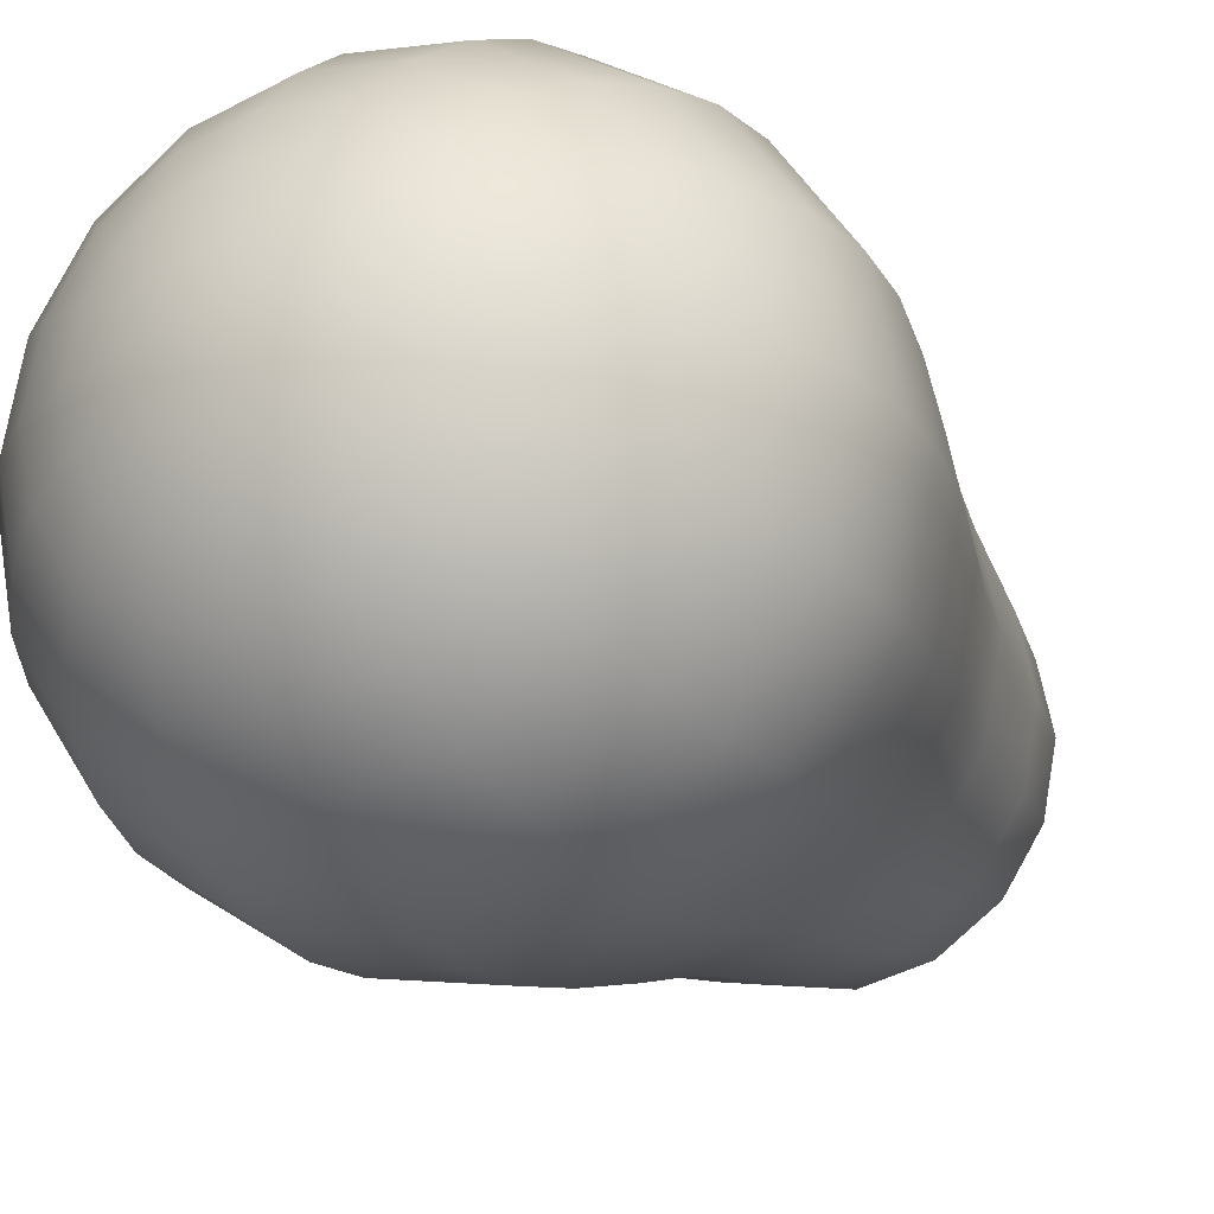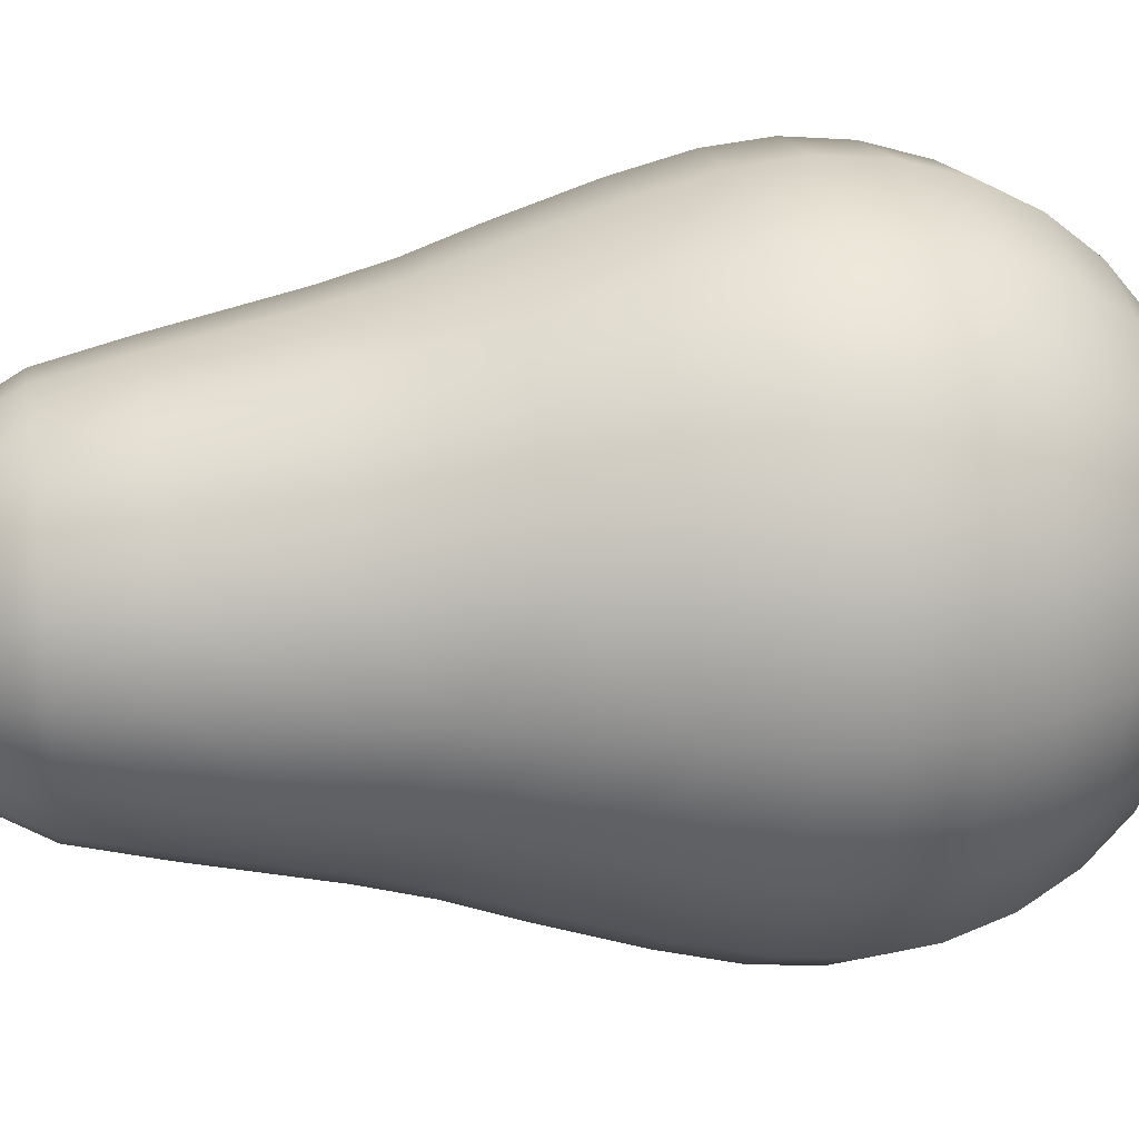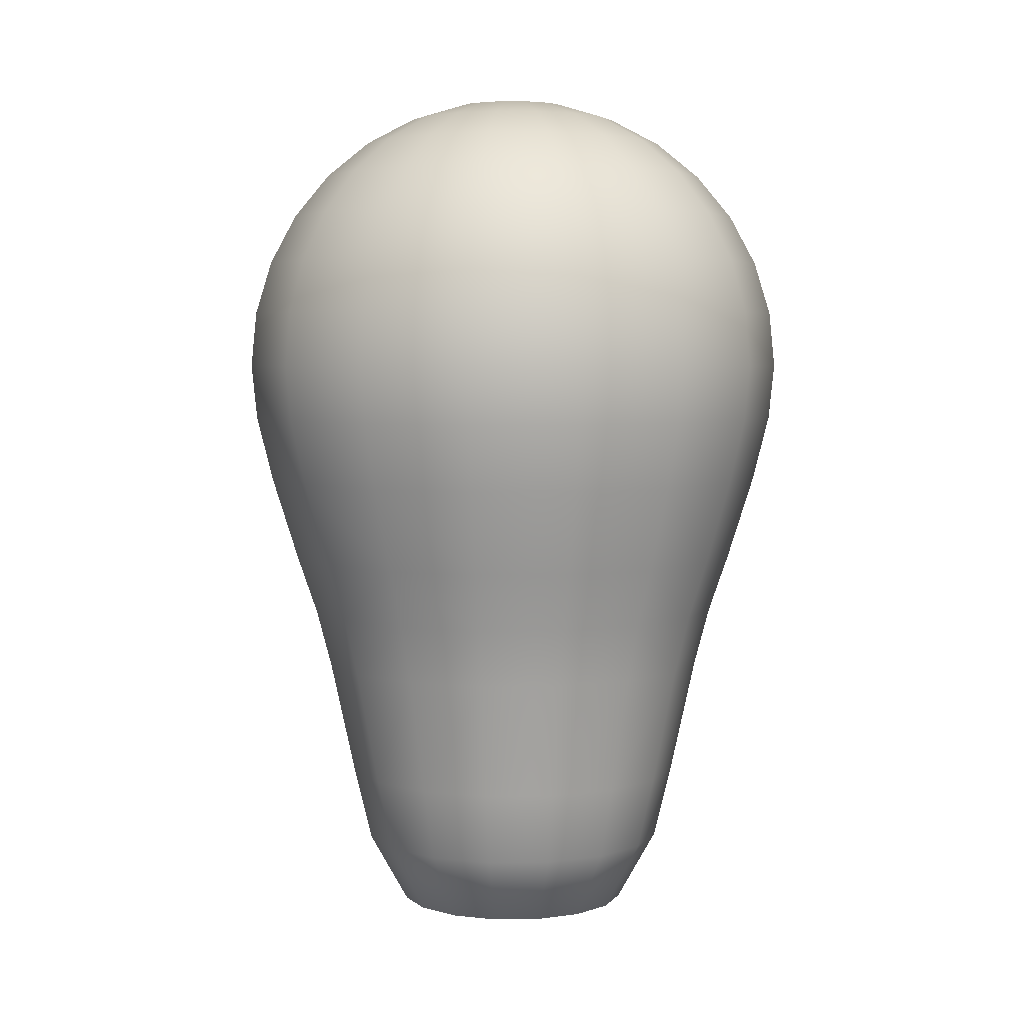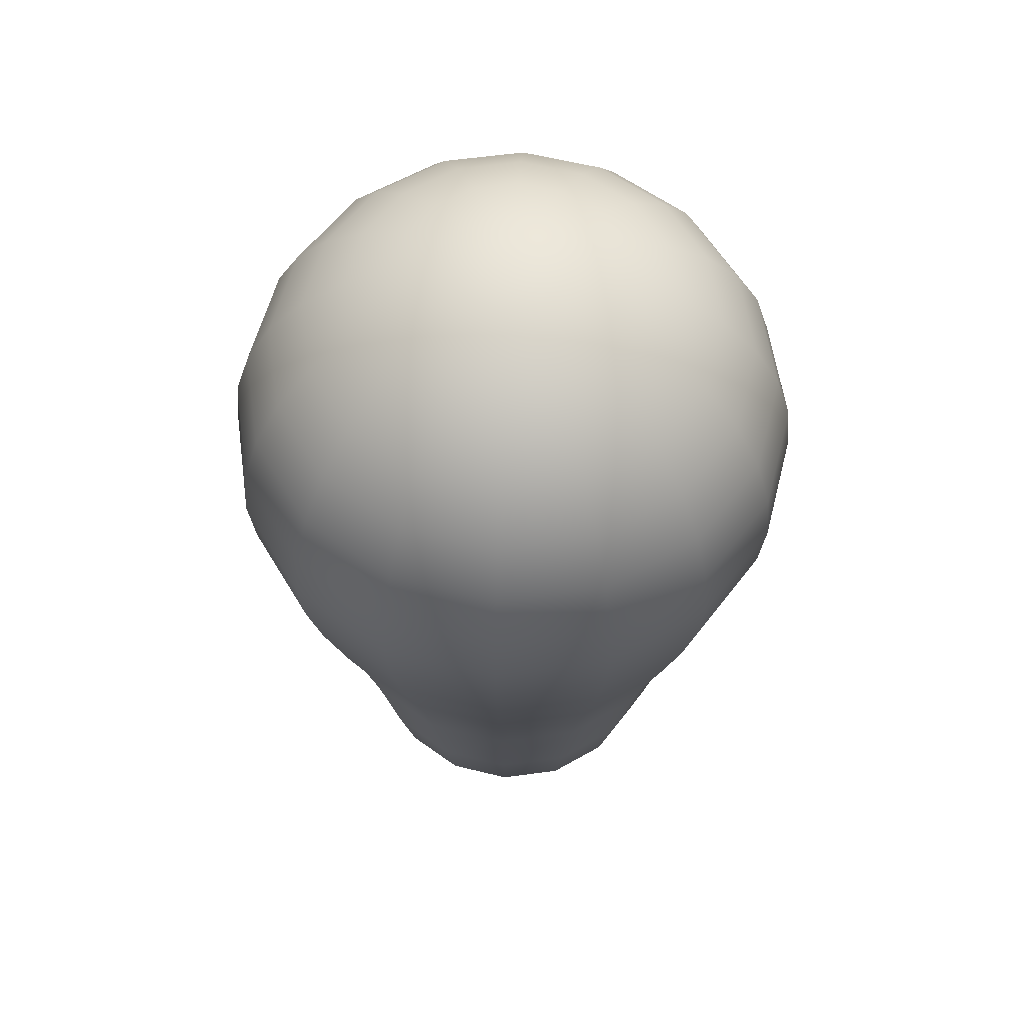
<metadata>
{"format":"obj","ext":"obj","renderer":"f3d","projection":"perspective","resolution":1024,"background":"white","views":[{"elev":-23.1,"azim":-150.6,"up":"+Z"},{"elev":25.1,"azim":80.6,"up":"+Z"},{"elev":4.4,"azim":8.7,"up":"+Y"},{"elev":58.5,"azim":93.2,"up":"+Y"}]}
</metadata>
<code>
o Sphere.007_Sphere.019
v 0.1476 2.402 -0
v 0.2896 2.359 -0
v 0.1364 0.06205 -0.05649
v 0.292 0.1051 -0.1209
v 0.3884 0.2923 -0.1609
v 0.4943 0.8002 -0.2048
v 0.5813 1.112 -0.2408
v 0.6459 1.337 -0.2675
v 0.6856 1.512 -0.284
v 0.6991 1.66 -0.2896
v 0.6856 1.807 -0.284
v 0.6459 1.949 -0.2675
v 0.5813 2.08 -0.2408
v 0.4943 2.195 -0.2048
v 0.3884 2.289 -0.1609
v 0.2675 2.359 -0.1108
v 0.1364 2.402 -0.05649
v 0.1044 2.402 -0.1044
v 0.2048 2.359 -0.2048
v 0.2973 2.289 -0.2973
v 0.3783 2.195 -0.3783
v 0.4449 2.08 -0.4449
v 0.4943 1.949 -0.4943
v 0.5248 1.807 -0.5248
v 0.5351 1.66 -0.5351
v 0.5248 1.512 -0.5248
v 0.4943 1.337 -0.4943
v 0.4449 1.112 -0.4449
v 0.3783 0.8002 -0.3783
v 0.2973 0.2923 -0.2973
v 0.2235 0.1051 -0.2235
v 0.1044 0.06205 -0.1044
v -0 0.04751 0
v 0.05649 0.06205 -0.1364
v 0.1209 0.1051 -0.292
v 0.1609 0.2923 -0.3884
v 0.2048 0.8002 -0.4943
v 0.2408 1.112 -0.5813
v 0.2675 1.337 -0.6459
v 0.284 1.512 -0.6856
v 0.2896 1.66 -0.6991
v 0.284 1.807 -0.6856
v 0.2675 1.949 -0.6459
v 0.2408 2.08 -0.5813
v 0.2048 2.195 -0.4943
v 0.1609 2.289 -0.3884
v 0.1108 2.359 -0.2675
v 0.05649 2.402 -0.1364
v -0 2.402 -0.1476
v -0 2.359 -0.2896
v -0 2.289 -0.4204
v -0 2.195 -0.5351
v -0 2.08 -0.6292
v -0 1.949 -0.6991
v -0 1.807 -0.7421
v -0 1.66 -0.7567
v -0 1.512 -0.7421
v 0 1.337 -0.6991
v -0 1.112 -0.6292
v -0 0.8002 -0.5351
v -0 0.2923 -0.4204
v -0 0.1051 -0.316
v -0 0.06205 -0.1476
v -0.05649 0.06205 -0.1364
v -0.1209 0.1051 -0.292
v -0.1609 0.2923 -0.3884
v -0.2048 0.8002 -0.4943
v -0.2408 1.112 -0.5813
v -0.2675 1.337 -0.6459
v -0.284 1.512 -0.6856
v -0.2896 1.66 -0.6991
v -0.284 1.807 -0.6856
v -0.2675 1.949 -0.6459
v -0.2408 2.08 -0.5813
v -0.2048 2.195 -0.4943
v -0.1609 2.289 -0.3884
v -0.1108 2.359 -0.2675
v -0.05649 2.402 -0.1364
v -0.1044 2.402 -0.1044
v -0.2048 2.359 -0.2048
v -0.2973 2.289 -0.2973
v -0.3783 2.195 -0.3783
v -0.4449 2.08 -0.4449
v -0.4943 1.949 -0.4943
v -0.5248 1.807 -0.5248
v -0.5351 1.66 -0.5351
v -0.5248 1.512 -0.5248
v -0.4943 1.337 -0.4943
v -0.4449 1.112 -0.4449
v -0.3783 0.8002 -0.3783
v -0.2973 0.2923 -0.2973
v -0.2235 0.1051 -0.2235
v -0.1044 0.06205 -0.1044
v -0.1364 0.06205 -0.05649
v -0.292 0.1051 -0.1209
v -0.3884 0.2923 -0.1609
v -0.4943 0.8002 -0.2048
v -0.5813 1.112 -0.2408
v -0.6459 1.337 -0.2675
v -0.6856 1.512 -0.284
v -0.6991 1.66 -0.2896
v -0.6856 1.807 -0.284
v -0.6459 1.949 -0.2675
v -0.5813 2.08 -0.2408
v -0.4943 2.195 -0.2048
v -0.3884 2.289 -0.1609
v -0.2675 2.359 -0.1108
v -0.1364 2.402 -0.05649
v -0.1476 2.402 -0
v -0.2896 2.359 -0
v -0.4204 2.289 -0
v -0.5351 2.195 -0
v -0.6292 2.08 -0
v -0.6991 1.949 -0
v -0.7421 1.807 -0
v -0.7567 1.66 -0
v -0.7421 1.512 -0
v -0.6991 1.337 -0
v -0.6292 1.112 -0
v -0.5351 0.8002 -0
v -0.4204 0.2923 -0
v -0.316 0.1051 -0
v -0.1476 0.06205 -0
v -0.1364 0.06205 0.05649
v -0.292 0.1051 0.1209
v -0.3884 0.2923 0.1609
v -0.4943 0.8002 0.2048
v -0.5813 1.112 0.2408
v -0.6459 1.337 0.2675
v -0.6856 1.512 0.284
v -0.6991 1.66 0.2896
v -0.6856 1.807 0.284
v -0.6459 1.949 0.2675
v -0.5813 2.08 0.2408
v -0.4943 2.195 0.2048
v -0.3884 2.289 0.1609
v -0.2675 2.359 0.1108
v -0.1364 2.402 0.05649
v -0 2.416 -0
v -0.1044 2.402 0.1044
v -0.2048 2.359 0.2048
v -0.2973 2.289 0.2973
v -0.3783 2.195 0.3783
v -0.4449 2.08 0.4449
v -0.4943 1.949 0.4943
v -0.5248 1.807 0.5248
v -0.5351 1.66 0.5351
v -0.5248 1.512 0.5248
v -0.4943 1.337 0.4943
v -0.4449 1.112 0.4449
v -0.3783 0.8002 0.3783
v -0.2973 0.2923 0.2973
v -0.2235 0.1051 0.2235
v -0.1044 0.06205 0.1044
v -0.05649 0.06205 0.1364
v -0.1209 0.1051 0.292
v -0.1609 0.2923 0.3884
v -0.2048 0.8002 0.4943
v -0.2408 1.112 0.5813
v -0.2675 1.337 0.6459
v -0.284 1.512 0.6856
v -0.2896 1.66 0.6991
v -0.284 1.807 0.6856
v -0.2675 1.949 0.6459
v -0.2408 2.08 0.5813
v -0.2048 2.195 0.4943
v -0.1609 2.289 0.3884
v -0.1108 2.359 0.2675
v -0.05649 2.402 0.1364
v 0 2.402 0.1476
v 0 2.359 0.2896
v 0 2.289 0.4204
v 0 2.195 0.5351
v -0 2.08 0.6292
v 0 1.949 0.6991
v 0 1.807 0.7421
v 0 1.66 0.7567
v 0 1.512 0.7421
v -0 1.337 0.6991
v -0 1.112 0.6292
v 0 0.8002 0.5351
v -0 0.2923 0.4204
v -0 0.1051 0.316
v -0 0.06205 0.1476
v 0.05649 0.06205 0.1364
v 0.1209 0.1051 0.292
v 0.1609 0.2923 0.3884
v 0.2048 0.8002 0.4943
v 0.2408 1.112 0.5813
v 0.2675 1.337 0.6459
v 0.284 1.512 0.6856
v 0.2896 1.66 0.6991
v 0.284 1.807 0.6856
v 0.2675 1.949 0.6459
v 0.2408 2.08 0.5813
v 0.2048 2.195 0.4943
v 0.1609 2.289 0.3884
v 0.1108 2.359 0.2675
v 0.05649 2.402 0.1364
v 0.1044 2.402 0.1044
v 0.2048 2.359 0.2048
v 0.2973 2.289 0.2973
v 0.3783 2.195 0.3783
v 0.4449 2.08 0.4449
v 0.4943 1.949 0.4943
v 0.5248 1.807 0.5248
v 0.5351 1.66 0.5351
v 0.5248 1.512 0.5248
v 0.4943 1.337 0.4943
v 0.4449 1.112 0.4449
v 0.3783 0.8002 0.3783
v 0.2973 0.2923 0.2973
v 0.2235 0.1051 0.2235
v 0.1044 0.06205 0.1044
v 0.1364 0.06205 0.05649
v 0.292 0.1051 0.1209
v 0.3884 0.2923 0.1609
v 0.4943 0.8002 0.2048
v 0.5813 1.112 0.2408
v 0.6459 1.337 0.2675
v 0.6856 1.512 0.284
v 0.6991 1.66 0.2896
v 0.6856 1.807 0.284
v 0.6459 1.949 0.2675
v 0.5813 2.08 0.2408
v 0.4943 2.195 0.2048
v 0.3884 2.289 0.1609
v 0.2675 2.359 0.1108
v 0.1364 2.402 0.05649
v 0.4204 2.289 -0
v 0.5351 2.195 -0
v 0.6292 2.08 -0
v 0.6991 1.949 -0
v 0.7421 1.807 -0
v 0.7567 1.66 -0
v 0.7421 1.512 -0
v 0.6991 1.337 -0
v 0.6292 1.112 -0
v 0.5351 0.8002 -0
v 0.4204 0.2923 -0
v 0.316 0.1051 -0
v 0.1476 0.06205 -0
v 0.432 0.4876 -0.1789
v 0.3306 0.4876 -0.3306
v 0.1789 0.4876 -0.432
v -0 0.4876 -0.4676
v -0.1789 0.4876 -0.432
v -0.3306 0.4876 -0.3306
v -0.432 0.4876 -0.1789
v -0.4676 0.4876 -0
v -0.432 0.4876 0.1789
v -0.3306 0.4876 0.3306
v -0.1789 0.4876 0.432
v 0 0.4876 0.4676
v 0.1789 0.4876 0.432
v 0.3306 0.4876 0.3306
v 0.432 0.4876 0.1789
v 0.4676 0.4876 -0
v 0.532 0.9563 -0.2204
v 0.4072 0.9563 -0.4072
v 0.2204 0.9563 -0.532
v -0 0.9563 -0.5759
v -0.2204 0.9563 -0.532
v -0.4072 0.9563 -0.4072
v -0.532 0.9563 -0.2204
v -0.5759 0.9563 -0
v -0.532 0.9563 0.2204
v -0.4072 0.9563 0.4072
v -0.2204 0.9563 0.532
v 0 0.9563 0.5759
v 0.2204 0.9563 0.532
v 0.4072 0.9563 0.4072
v 0.532 0.9563 0.2204
v 0.5759 0.9563 -0
f 33 3 242
f 242 3 4
f 241 4 5
f 7 8 237
f 8 9 236
f 9 10 235
f 235 10 11
f 11 12 233
f 12 13 232
f 13 14 231
f 14 15 230
f 15 16 2
f 1 2 16
f 1 17 139
f 17 18 139
f 19 18 17
f 20 19 16
f 14 21 20
f 13 22 21
f 12 23 22
f 24 23 12
f 10 25 24
f 26 25 10
f 8 27 26
f 28 27 8
f 31 30 5
f 32 31 4
f 33 32 3
f 33 34 32
f 34 35 31
f 35 36 30
f 38 39 27
f 27 39 40
f 40 41 25
f 25 41 42
f 42 43 23
f 23 43 44
f 44 45 21
f 45 46 20
f 20 46 47
f 19 47 48
f 18 48 139
f 48 49 139
f 50 49 48
f 51 50 47
f 45 52 51
f 53 52 45
f 54 53 44
f 55 54 43
f 56 55 42
f 57 56 41
f 58 57 40
f 38 59 58
f 62 61 36
f 63 62 35
f 33 63 34
f 33 64 63
f 64 65 62
f 65 66 61
f 68 69 58
f 58 69 70
f 57 70 71
f 56 71 72
f 72 73 54
f 54 73 74
f 53 74 75
f 75 76 51
f 76 77 50
f 50 77 78
f 49 78 139
f 78 79 139
f 80 79 78
f 81 80 77
f 82 81 76
f 74 83 82
f 84 83 74
f 85 84 73
f 86 85 72
f 70 87 86
f 69 88 87
f 68 89 88
f 92 91 66
f 93 92 65
f 33 93 64
f 33 94 93
f 94 95 92
f 95 96 91
f 98 99 88
f 88 99 100
f 87 100 101
f 86 101 102
f 102 103 84
f 103 104 83
f 104 105 82
f 105 106 81
f 81 106 107
f 107 108 79
f 79 108 139
f 108 109 139
f 110 109 108
f 106 111 110
f 112 111 106
f 104 113 112
f 103 114 113
f 102 115 114
f 116 115 102
f 117 116 101
f 99 118 117
f 119 118 99
f 95 122 121
f 123 122 95
f 33 123 94
f 33 124 123
f 124 125 122
f 125 126 121
f 128 129 118
f 118 129 130
f 130 131 116
f 116 131 132
f 132 133 114
f 114 133 134
f 113 134 135
f 135 136 111
f 111 136 137
f 137 138 109
f 109 138 139
f 138 140 139
f 141 140 138
f 136 142 141
f 143 142 136
f 134 144 143
f 145 144 134
f 132 146 145
f 147 146 132
f 148 147 131
f 149 148 130
f 150 149 129
f 125 153 152
f 154 153 125
f 33 154 124
f 33 155 154
f 155 156 153
f 153 156 157
f 159 160 149
f 149 160 161
f 161 162 147
f 162 163 146
f 163 164 145
f 164 165 144
f 144 165 166
f 166 167 142
f 142 167 168
f 141 168 169
f 140 169 139
f 169 170 139
f 168 171 170
f 172 171 168
f 166 173 172
f 165 174 173
f 175 174 165
f 176 175 164
f 177 176 163
f 161 178 177
f 160 179 178
f 180 179 160
f 183 182 157
f 184 183 156
f 33 184 155
f 33 185 184
f 185 186 183
f 186 187 182
f 180 189 190
f 179 190 191
f 191 192 177
f 177 192 193
f 176 193 194
f 175 194 195
f 195 196 173
f 173 196 197
f 172 197 198
f 171 198 199
f 170 199 139
f 199 200 139
f 201 200 199
f 197 202 201
f 203 202 197
f 204 203 196
f 205 204 195
f 206 205 194
f 207 206 193
f 191 208 207
f 190 209 208
f 210 209 190
f 186 213 212
f 214 213 186
f 33 214 185
f 33 215 214
f 215 216 213
f 213 216 217
f 219 220 209
f 220 221 208
f 221 222 207
f 207 222 223
f 223 224 205
f 224 225 204
f 204 225 226
f 203 226 227
f 227 228 201
f 201 228 229
f 200 229 139
f 229 1 139
f 229 228 2
f 230 2 228
f 226 231 230
f 232 231 226
f 233 232 225
f 234 233 224
f 222 235 234
f 236 235 222
f 237 236 221
f 219 238 237
f 241 240 217
f 242 241 216
f 33 242 215
f 243 258 240
f 6 239 258
f 30 244 243
f 29 6 243
f 36 245 244
f 37 29 244
f 246 245 36
f 246 60 37
f 66 247 246
f 247 67 60
f 91 248 247
f 90 67 247
f 249 248 91
f 97 90 248
f 250 249 96
f 120 97 249
f 251 250 121
f 127 120 250
f 252 251 126
f 151 127 251
f 253 252 152
f 158 151 252
f 182 254 253
f 181 158 253
f 255 254 182
f 188 181 254
f 256 255 187
f 211 188 255
f 257 256 212
f 218 211 256
f 258 257 217
f 239 218 257
f 6 259 274
f 259 7 238
f 29 260 259
f 28 7 259
f 261 260 29
f 38 28 260
f 262 261 37
f 262 59 38
f 67 263 262
f 68 59 262
f 90 264 263
f 264 89 68
f 265 264 90
f 265 98 89
f 266 265 97
f 119 98 265
f 127 267 266
f 267 128 119
f 268 267 127
f 150 128 267
f 269 268 151
f 159 150 268
f 270 269 158
f 270 180 159
f 271 270 181
f 271 189 180
f 272 271 188
f 210 189 271
f 218 273 272
f 273 219 210
f 274 273 218
f 274 238 219
f 241 242 4
f 240 241 5
f 238 7 237
f 237 8 236
f 236 9 235
f 234 235 11
f 234 11 233
f 233 12 232
f 232 13 231
f 231 14 230
f 230 15 2
f 17 1 16
f 16 19 17
f 15 20 16
f 15 14 20
f 14 13 21
f 13 12 22
f 11 24 12
f 11 10 24
f 9 26 10
f 9 8 26
f 7 28 8
f 4 31 5
f 3 32 4
f 32 34 31
f 31 35 30
f 28 38 27
f 26 27 40
f 26 40 25
f 24 25 42
f 24 42 23
f 22 23 44
f 22 44 21
f 21 45 20
f 19 20 47
f 18 19 48
f 47 50 48
f 46 51 47
f 46 45 51
f 44 53 45
f 43 54 44
f 42 55 43
f 41 56 42
f 40 57 41
f 39 58 40
f 39 38 58
f 35 62 36
f 34 63 35
f 63 64 62
f 62 65 61
f 59 68 58
f 57 58 70
f 56 57 71
f 55 56 72
f 55 72 54
f 53 54 74
f 52 53 75
f 52 75 51
f 51 76 50
f 49 50 78
f 77 80 78
f 76 81 77
f 75 82 76
f 75 74 82
f 73 84 74
f 72 85 73
f 71 86 72
f 71 70 86
f 70 69 87
f 69 68 88
f 65 92 66
f 64 93 65
f 93 94 92
f 92 95 91
f 89 98 88
f 87 88 100
f 86 87 101
f 85 86 102
f 85 102 84
f 84 103 83
f 83 104 82
f 82 105 81
f 80 81 107
f 80 107 79
f 107 110 108
f 107 106 110
f 105 112 106
f 105 104 112
f 104 103 113
f 103 102 114
f 101 116 102
f 100 117 101
f 100 99 117
f 98 119 99
f 96 95 121
f 94 123 95
f 123 124 122
f 122 125 121
f 119 128 118
f 117 118 130
f 117 130 116
f 115 116 132
f 115 132 114
f 113 114 134
f 112 113 135
f 112 135 111
f 110 111 137
f 110 137 109
f 137 141 138
f 137 136 141
f 135 143 136
f 135 134 143
f 133 145 134
f 133 132 145
f 131 147 132
f 130 148 131
f 129 149 130
f 128 150 129
f 126 125 152
f 124 154 125
f 154 155 153
f 152 153 157
f 150 159 149
f 148 149 161
f 148 161 147
f 147 162 146
f 146 163 145
f 145 164 144
f 143 144 166
f 143 166 142
f 141 142 168
f 140 141 169
f 169 168 170
f 167 172 168
f 167 166 172
f 166 165 173
f 164 175 165
f 163 176 164
f 162 177 163
f 162 161 177
f 161 160 178
f 159 180 160
f 156 183 157
f 155 184 156
f 184 185 183
f 183 186 182
f 179 180 190
f 178 179 191
f 178 191 177
f 176 177 193
f 175 176 194
f 174 175 195
f 174 195 173
f 172 173 197
f 171 172 198
f 170 171 199
f 198 201 199
f 198 197 201
f 196 203 197
f 195 204 196
f 194 205 195
f 193 206 194
f 192 207 193
f 192 191 207
f 191 190 208
f 189 210 190
f 187 186 212
f 185 214 186
f 214 215 213
f 212 213 217
f 210 219 209
f 209 220 208
f 208 221 207
f 206 207 223
f 206 223 205
f 205 224 204
f 203 204 226
f 202 203 227
f 202 227 201
f 200 201 229
f 1 229 2
f 227 230 228
f 227 226 230
f 225 232 226
f 224 233 225
f 223 234 224
f 223 222 234
f 221 236 222
f 220 237 221
f 220 219 237
f 216 241 217
f 215 242 216
f 5 243 240
f 243 6 258
f 5 30 243
f 244 29 243
f 30 36 244
f 245 37 244
f 61 246 36
f 245 246 37
f 61 66 246
f 246 247 60
f 66 91 247
f 248 90 247
f 96 249 91
f 249 97 248
f 121 250 96
f 250 120 249
f 126 251 121
f 251 127 250
f 152 252 126
f 252 151 251
f 157 253 152
f 253 158 252
f 157 182 253
f 254 181 253
f 187 255 182
f 255 188 254
f 212 256 187
f 256 211 255
f 217 257 212
f 257 218 256
f 240 258 217
f 258 239 257
f 239 6 274
f 274 259 238
f 6 29 259
f 260 28 259
f 37 261 29
f 261 38 260
f 60 262 37
f 261 262 38
f 60 67 262
f 263 68 262
f 67 90 263
f 263 264 68
f 97 265 90
f 264 265 89
f 120 266 97
f 266 119 265
f 120 127 266
f 266 267 119
f 151 268 127
f 268 150 267
f 158 269 151
f 269 159 268
f 181 270 158
f 269 270 159
f 188 271 181
f 270 271 180
f 211 272 188
f 272 210 271
f 211 218 272
f 272 273 210
f 239 274 218
f 273 274 219

</code>
